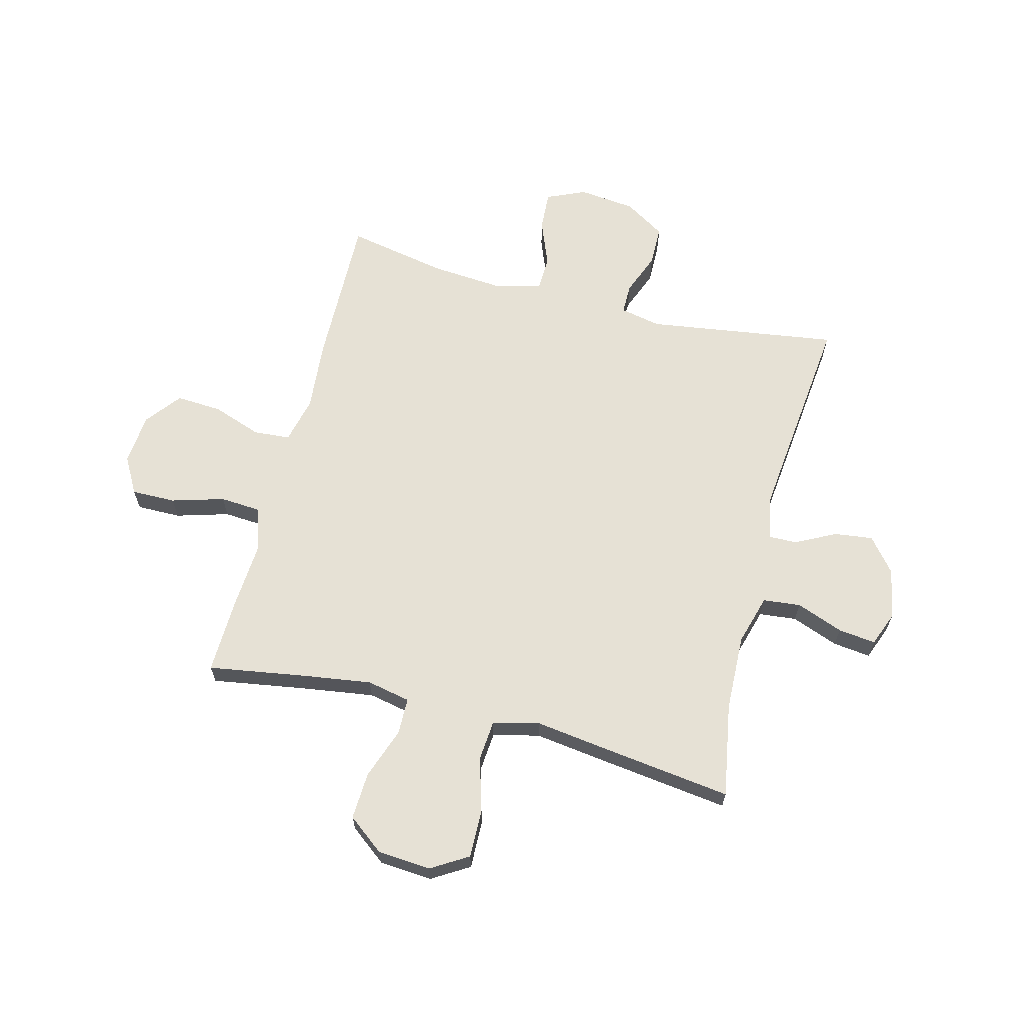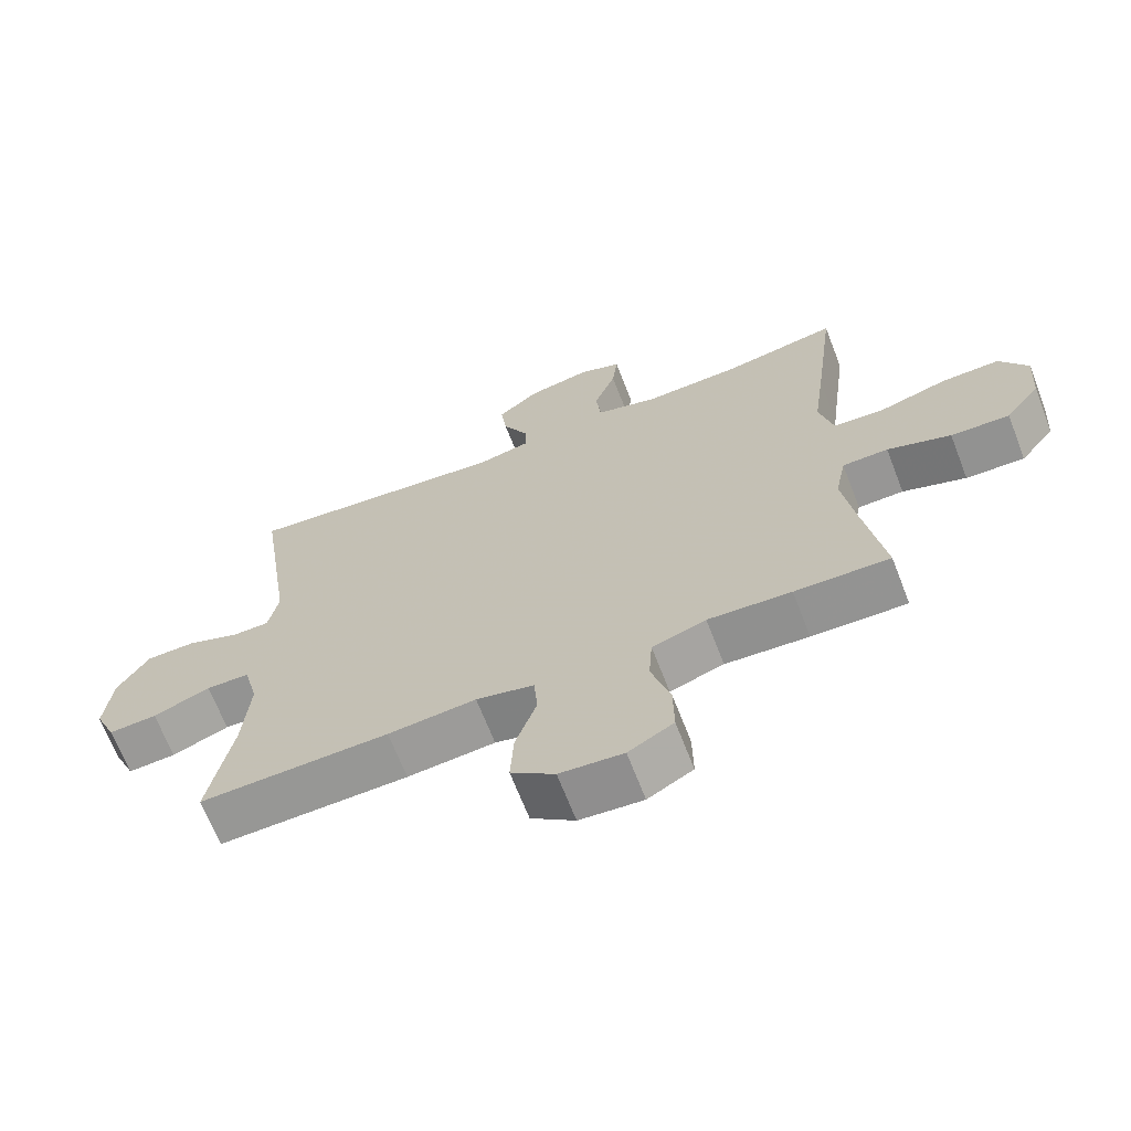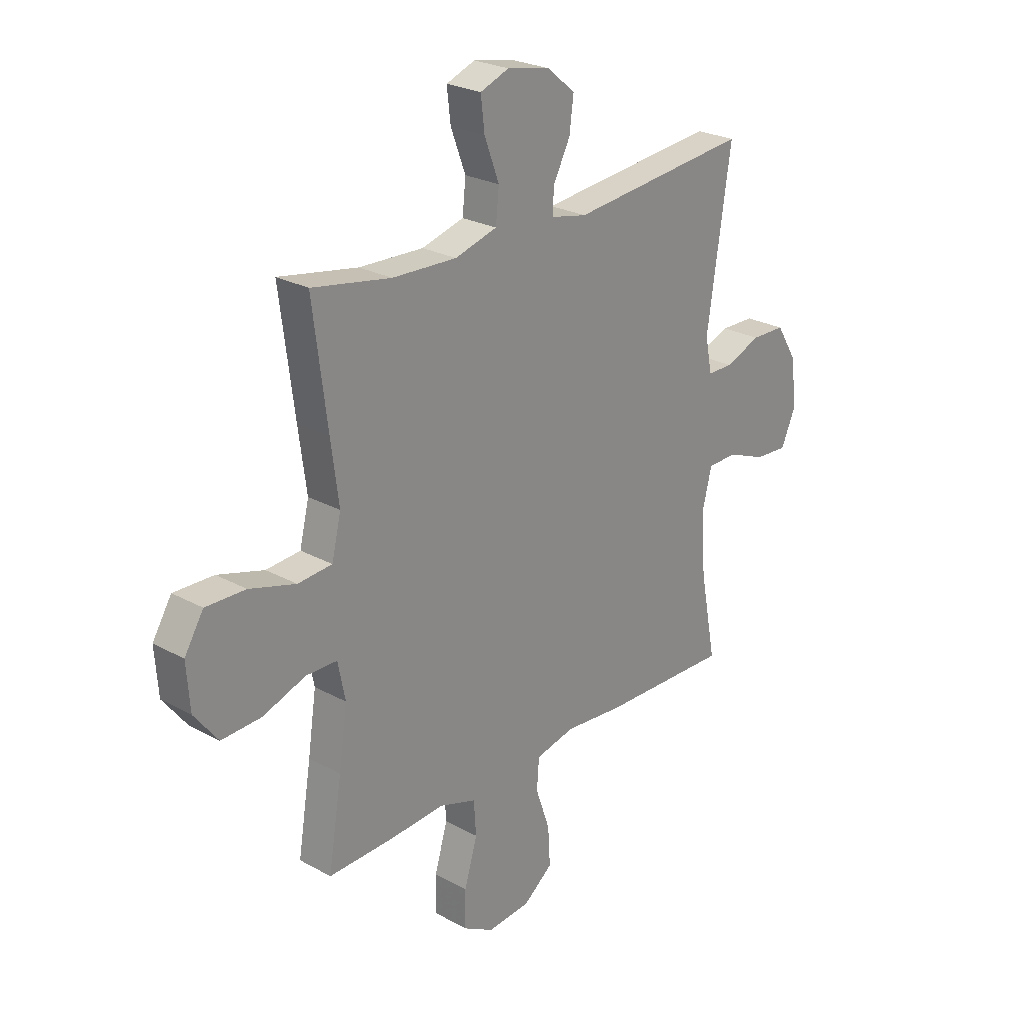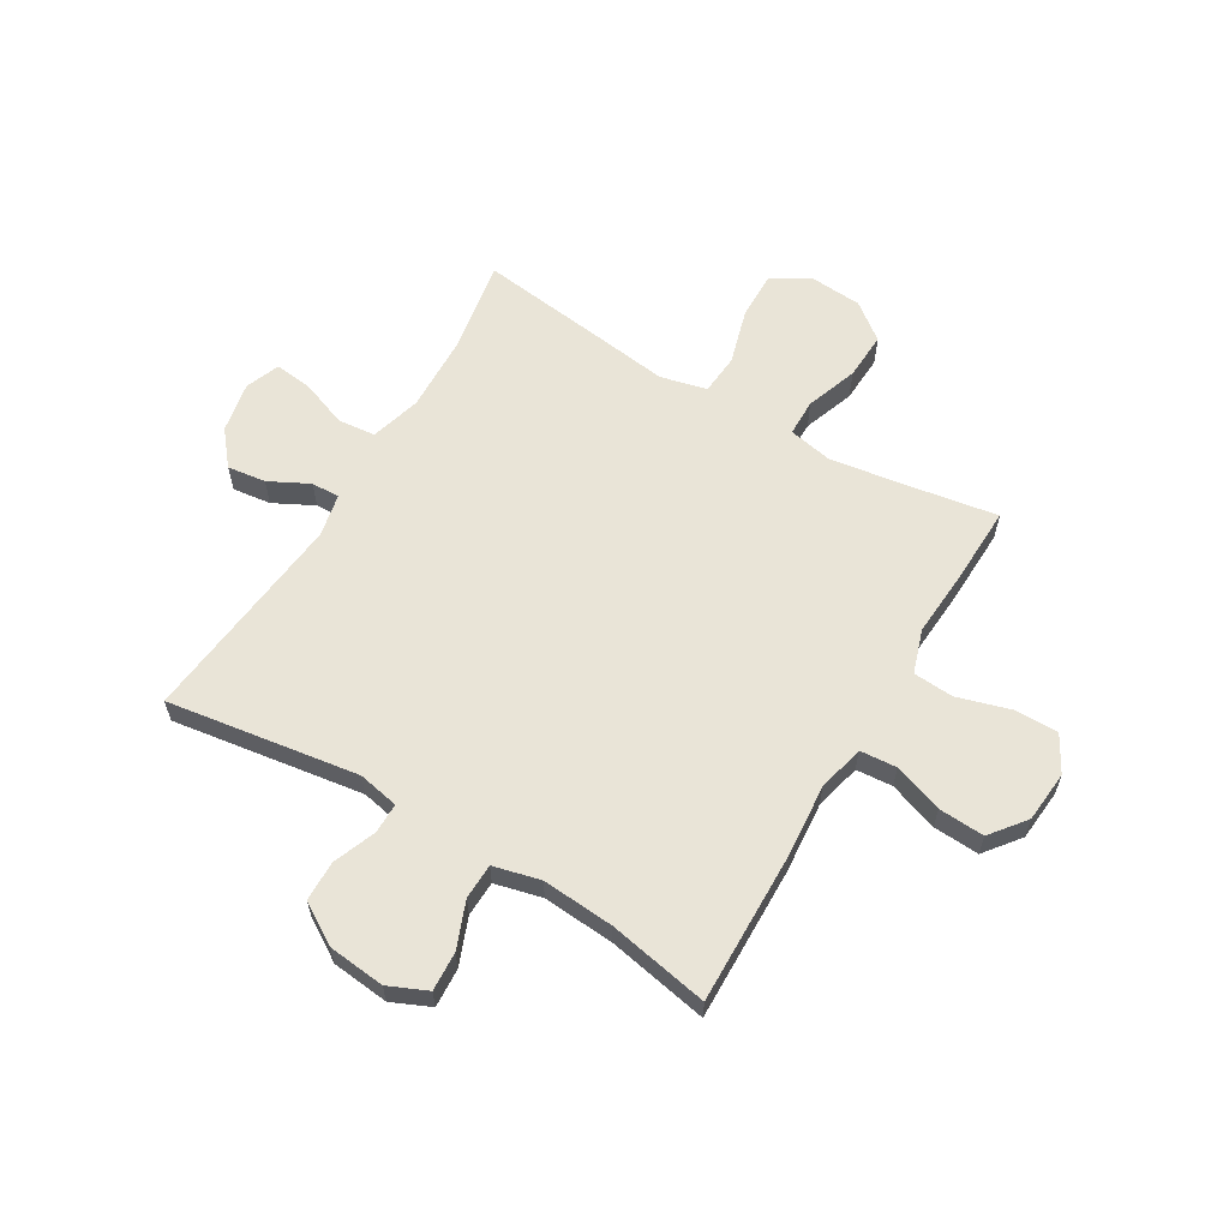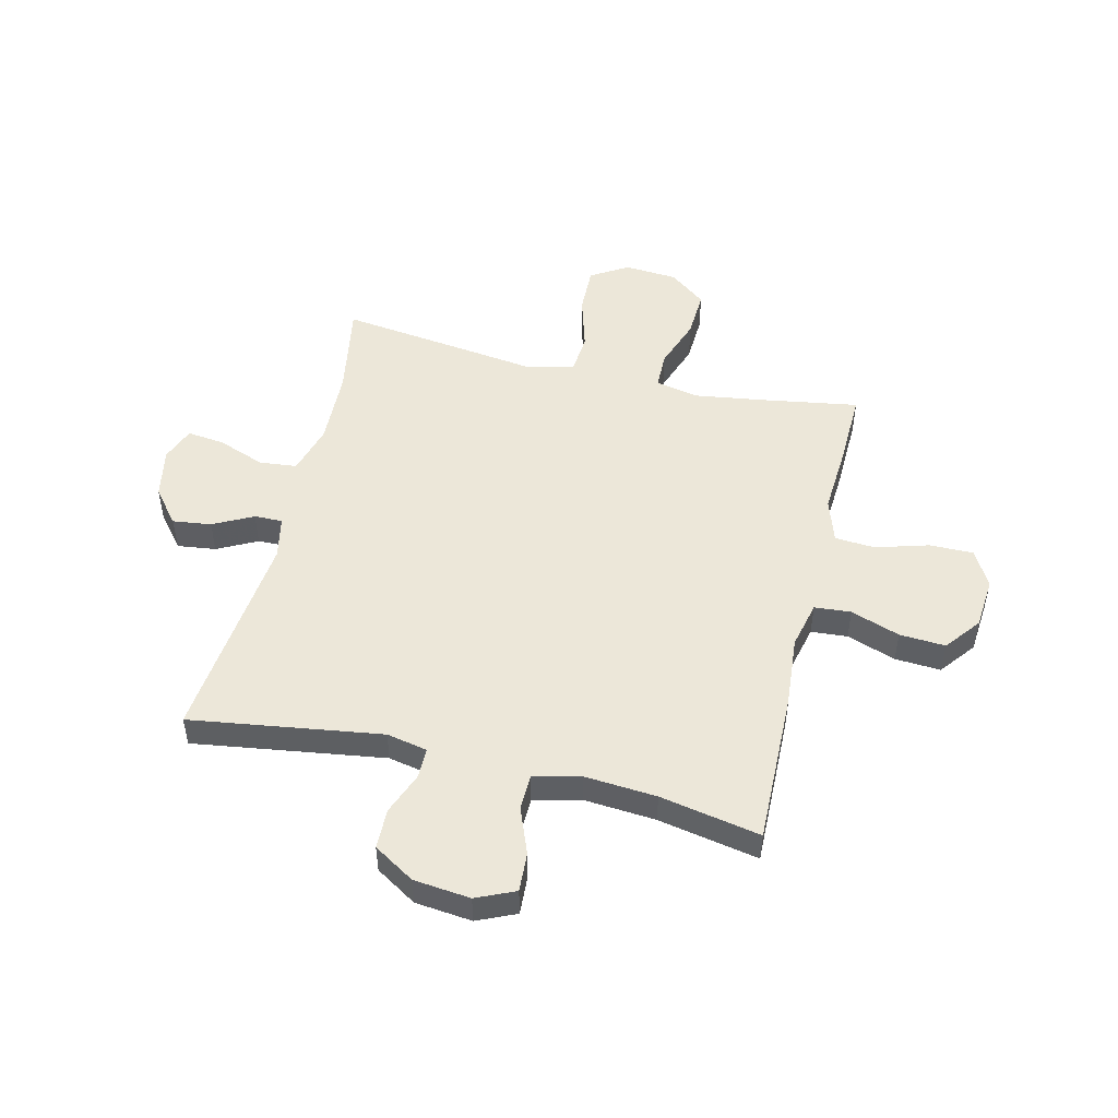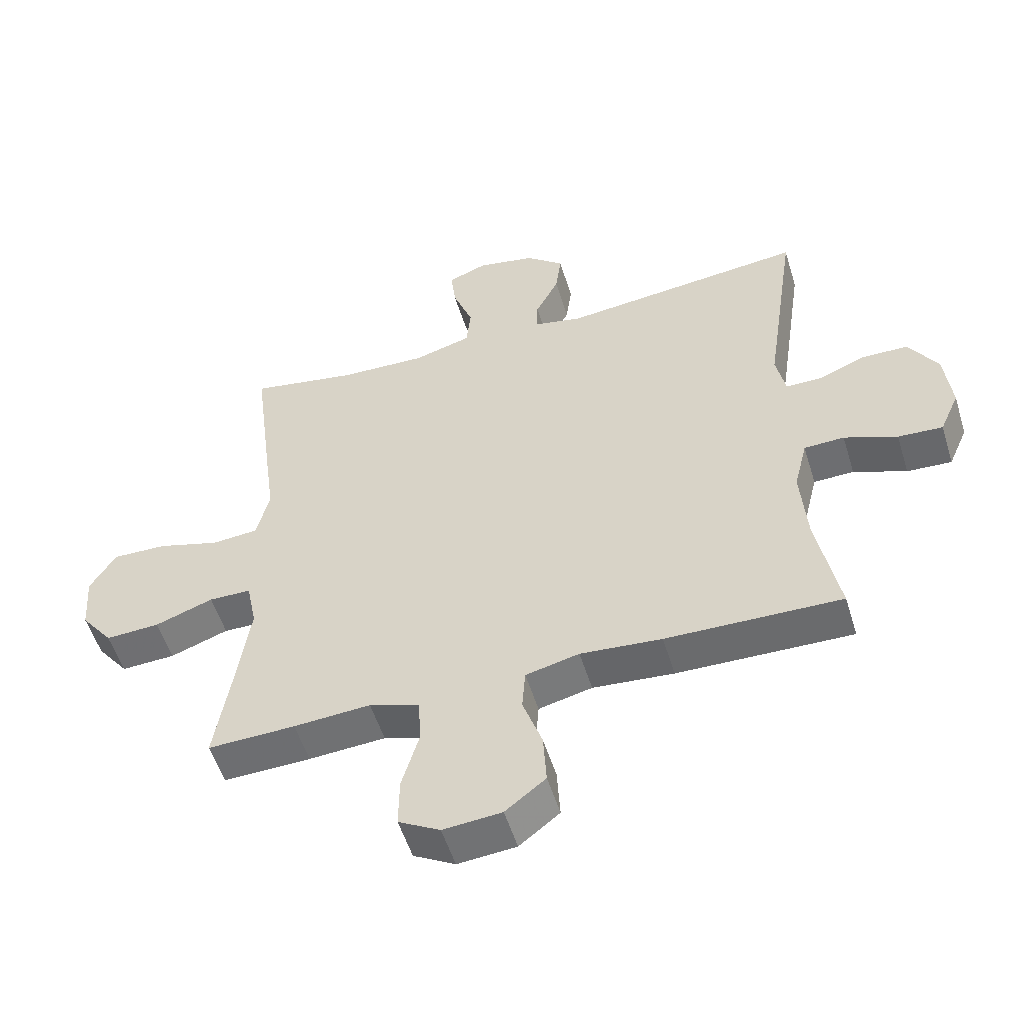
<metadata>
{"format":"obj","ext":"obj","renderer":"f3d","projection":"perspective","resolution":1024,"background":"white","views":[{"elev":64.7,"azim":-75.5,"up":"+Y"},{"elev":-67.5,"azim":-158.8,"up":"+Z"},{"elev":25.0,"azim":-48.2,"up":"+Z"},{"elev":60.8,"azim":120.7,"up":"+Y"},{"elev":50.1,"azim":103.5,"up":"+Y"},{"elev":-53.7,"azim":17.0,"up":"+Z"}]}
</metadata>
<code>
v -0.5 0.07 -0.5
v -0.471 0.07 -0.322
v -0.453 0.07 -0.199
v -0.469 0.07 -0.12
v -0.536 0.07 -0.119
v -0.629 0.07 -0.152
v -0.715 0.07 -0.156
v -0.766 0.07 -0.09
v -0.773 0.07 0.006
v -0.732 0.07 0.073
v -0.646 0.07 0.071
v -0.546 0.07 0.042
v -0.472 0.07 0.048
v -0.452 0.07 0.132
v -0.469 0.07 0.259
v -0.5 0.07 0.5
v -0.33 0.07 0.47
v -0.191 0.07 0.465
v -0.1 0.07 0.491
v -0.093 0.07 0.559
v -0.125 0.07 0.644
v -0.133 0.07 0.712
v -0.071 0.07 0.736
v 0.021 0.07 0.718
v 0.082 0.07 0.668
v 0.073 0.07 0.598
v 0.036 0.07 0.526
v 0.035 0.07 0.475
v 0.112 0.07 0.459
v 0.5 0.07 0.5
v 0.449 0.07 0.154
v 0.464 0.07 0.08
v 0.519 0.07 0.08
v 0.596 0.07 0.11
v 0.669 0.07 0.109
v 0.715 0.07 0.035
v 0.726 0.07 -0.068
v 0.695 0.07 -0.138
v 0.624 0.07 -0.134
v 0.54 0.07 -0.101
v 0.476 0.07 -0.103
v 0.455 0.07 -0.188
v 0.465 0.07 -0.318
v 0.5 0.07 -0.5
v 0.222 0.07 -0.494
v 0.093 0.07 -0.483
v 0.008 0.07 -0.503
v 0.003 0.07 -0.569
v 0.034 0.07 -0.658
v 0.039 0.07 -0.741
v -0.025 0.07 -0.791
v -0.118 0.07 -0.799
v -0.184 0.07 -0.762
v -0.183 0.07 -0.682
v -0.155 0.07 -0.587
v -0.16 0.07 -0.514
v -0.239 0.07 -0.488
v -0.361 0.07 -0.496
v -0.5 0 -0.5
v -0.471 0 -0.322
v -0.453 0 -0.199
v -0.469 0 -0.12
v -0.536 0 -0.119
v -0.629 0 -0.152
v -0.715 0 -0.156
v -0.766 0 -0.09
v -0.773 0 0.006
v -0.732 0 0.073
v -0.646 0 0.071
v -0.546 0 0.042
v -0.472 0 0.048
v -0.452 0 0.132
v -0.469 0 0.259
v -0.5 0 0.5
v -0.33 0 0.47
v -0.191 0 0.465
v -0.1 0 0.491
v -0.093 0 0.559
v -0.125 0 0.644
v -0.133 0 0.712
v -0.071 0 0.736
v 0.021 0 0.718
v 0.082 0 0.668
v 0.073 0 0.598
v 0.036 0 0.526
v 0.035 0 0.475
v 0.112 0 0.459
v 0.5 0 0.5
v 0.449 0 0.154
v 0.464 0 0.08
v 0.519 0 0.08
v 0.596 0 0.11
v 0.669 0 0.109
v 0.715 0 0.035
v 0.726 0 -0.068
v 0.695 0 -0.138
v 0.624 0 -0.134
v 0.54 0 -0.101
v 0.476 0 -0.103
v 0.455 0 -0.188
v 0.465 0 -0.318
v 0.5 0 -0.5
v 0.222 0 -0.494
v 0.093 0 -0.483
v 0.008 0 -0.503
v 0.003 0 -0.569
v 0.034 0 -0.658
v 0.039 0 -0.741
v -0.025 0 -0.791
v -0.118 0 -0.799
v -0.184 0 -0.762
v -0.183 0 -0.682
v -0.155 0 -0.587
v -0.16 0 -0.514
v -0.239 0 -0.488
v -0.361 0 -0.496
f 57 58 1 2
f 56 57 2 3
f 52 53 54 55
f 52 55 56
f 51 52 56
f 48 49 50 51
f 47 48 51 56
f 46 47 56 3
f 43 44 45 46
f 42 43 46 3
f 37 38 39 40
f 37 40 41
f 36 37 41
f 33 34 35 36
f 32 33 36 41
f 31 32 41 42
f 29 30 31
f 28 29 31 42
f 24 25 26 27
f 24 27 28
f 23 24 28
f 20 21 22 23
f 19 20 23 28
f 18 19 28 42
f 14 15 16 17
f 13 14 17 18
f 9 10 11 12
f 9 12 13
f 8 9 13
f 5 6 7 8
f 4 5 8 13
f 13 18 42
f 3 4 13 42
f 60 59 116 115
f 61 60 115 114
f 113 112 111 110
f 114 113 110
f 114 110 109
f 109 108 107 106
f 114 109 106 105
f 61 114 105 104
f 104 103 102 101
f 61 104 101 100
f 98 97 96 95
f 99 98 95
f 99 95 94
f 94 93 92 91
f 99 94 91 90
f 100 99 90 89
f 89 88 87
f 100 89 87 86
f 85 84 83 82
f 86 85 82
f 86 82 81
f 81 80 79 78
f 86 81 78 77
f 100 86 77 76
f 75 74 73 72
f 76 75 72 71
f 70 69 68 67
f 71 70 67
f 71 67 66
f 66 65 64 63
f 71 66 63 62
f 100 76 71
f 100 71 62 61
f 1 59 60 2
f 2 60 61 3
f 3 61 62 4
f 4 62 63 5
f 5 63 64 6
f 6 64 65 7
f 7 65 66 8
f 8 66 67 9
f 9 67 68 10
f 10 68 69 11
f 11 69 70 12
f 12 70 71 13
f 13 71 72 14
f 14 72 73 15
f 15 73 74 16
f 16 74 75 17
f 17 75 76 18
f 18 76 77 19
f 19 77 78 20
f 20 78 79 21
f 21 79 80 22
f 22 80 81 23
f 23 81 82 24
f 24 82 83 25
f 25 83 84 26
f 26 84 85 27
f 27 85 86 28
f 28 86 87 29
f 29 87 88 30
f 30 88 89 31
f 31 89 90 32
f 32 90 91 33
f 33 91 92 34
f 34 92 93 35
f 35 93 94 36
f 36 94 95 37
f 37 95 96 38
f 38 96 97 39
f 39 97 98 40
f 40 98 99 41
f 41 99 100 42
f 42 100 101 43
f 43 101 102 44
f 44 102 103 45
f 45 103 104 46
f 46 104 105 47
f 47 105 106 48
f 48 106 107 49
f 49 107 108 50
f 50 108 109 51
f 51 109 110 52
f 52 110 111 53
f 53 111 112 54
f 54 112 113 55
f 55 113 114 56
f 56 114 115 57
f 57 115 116 58
f 58 116 59 1

</code>
